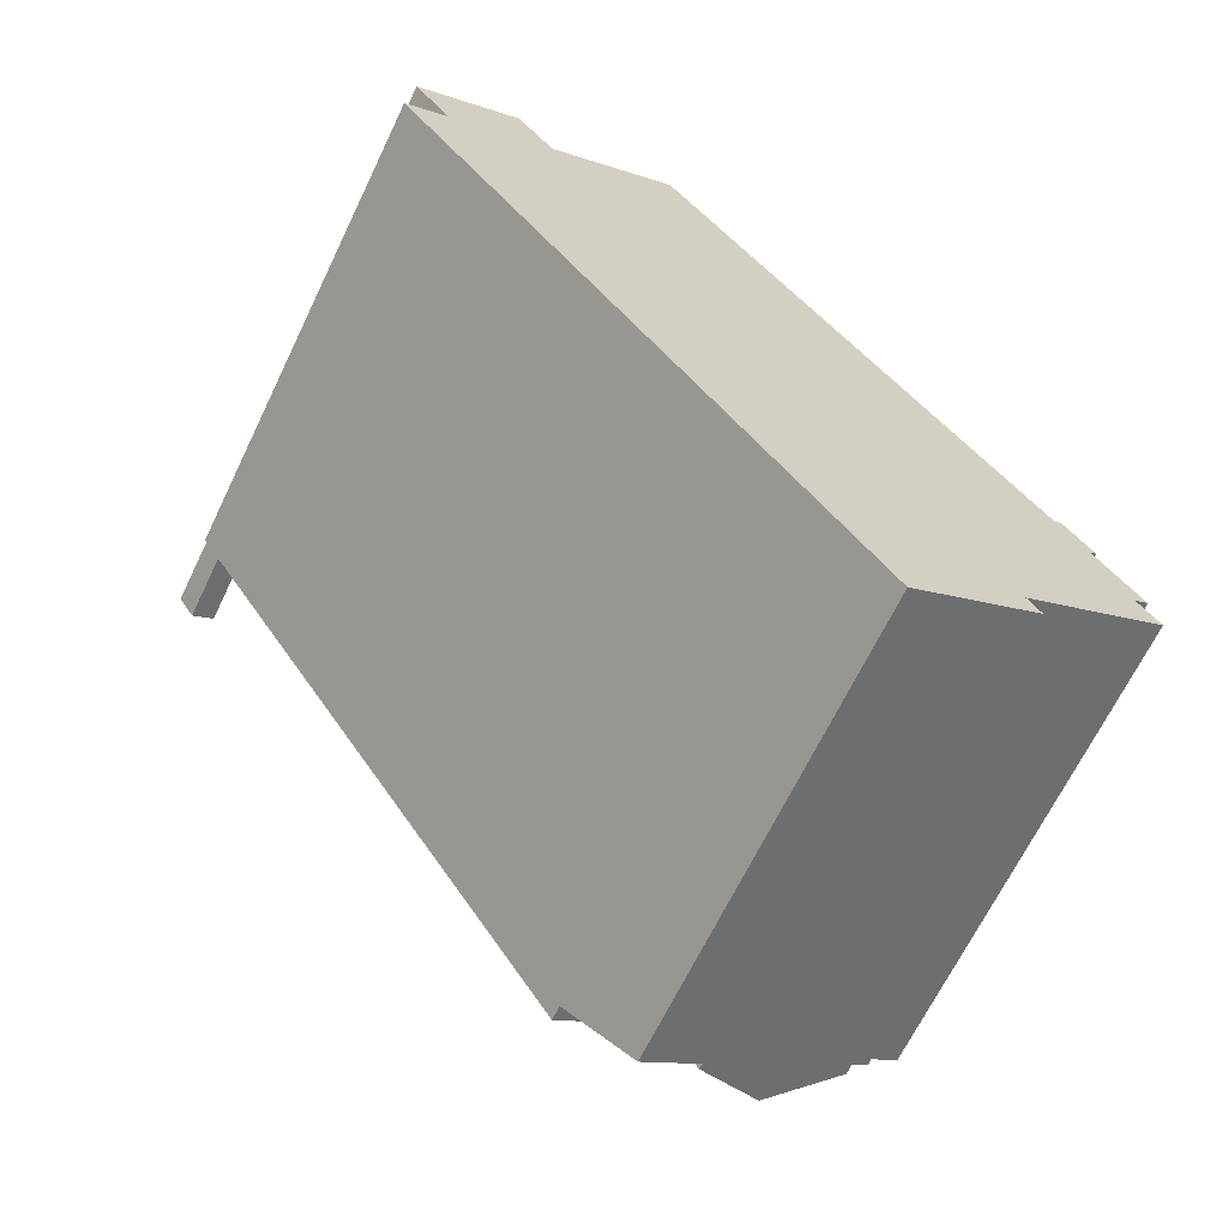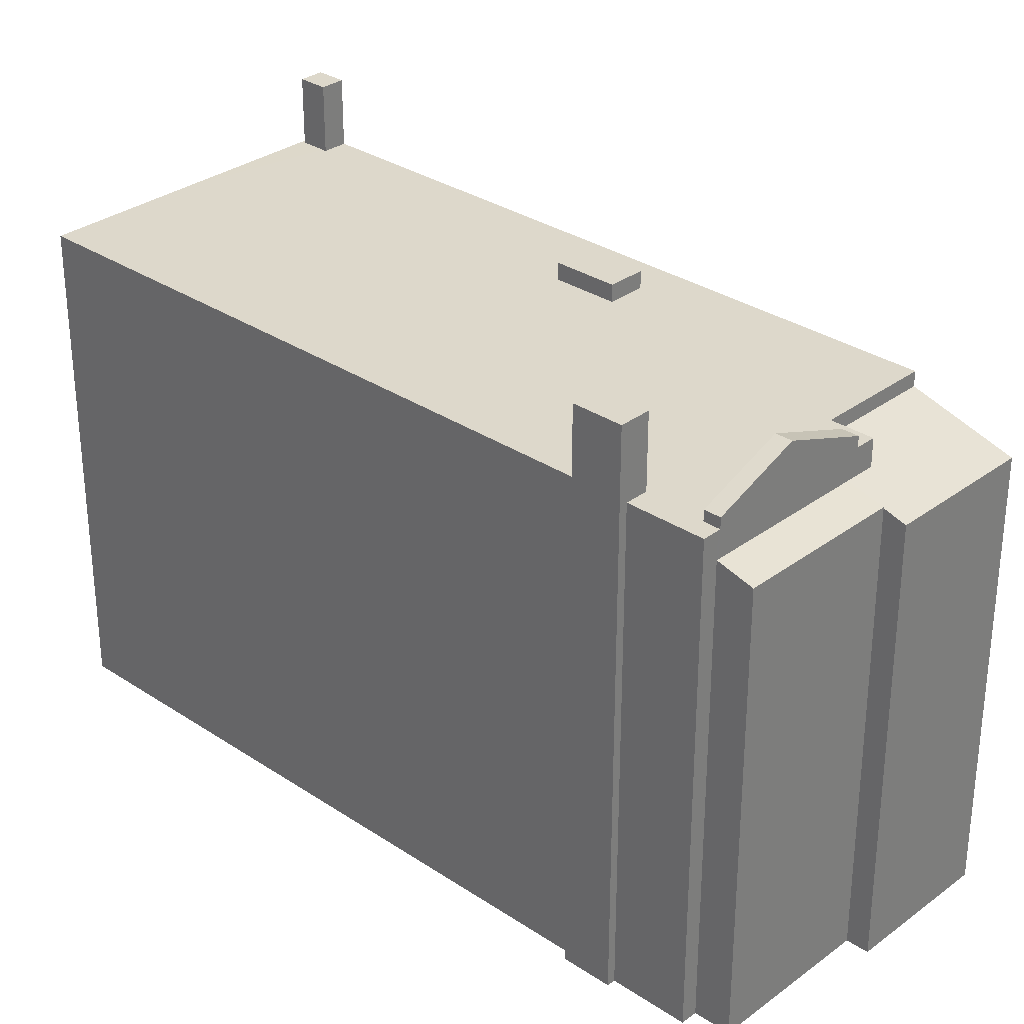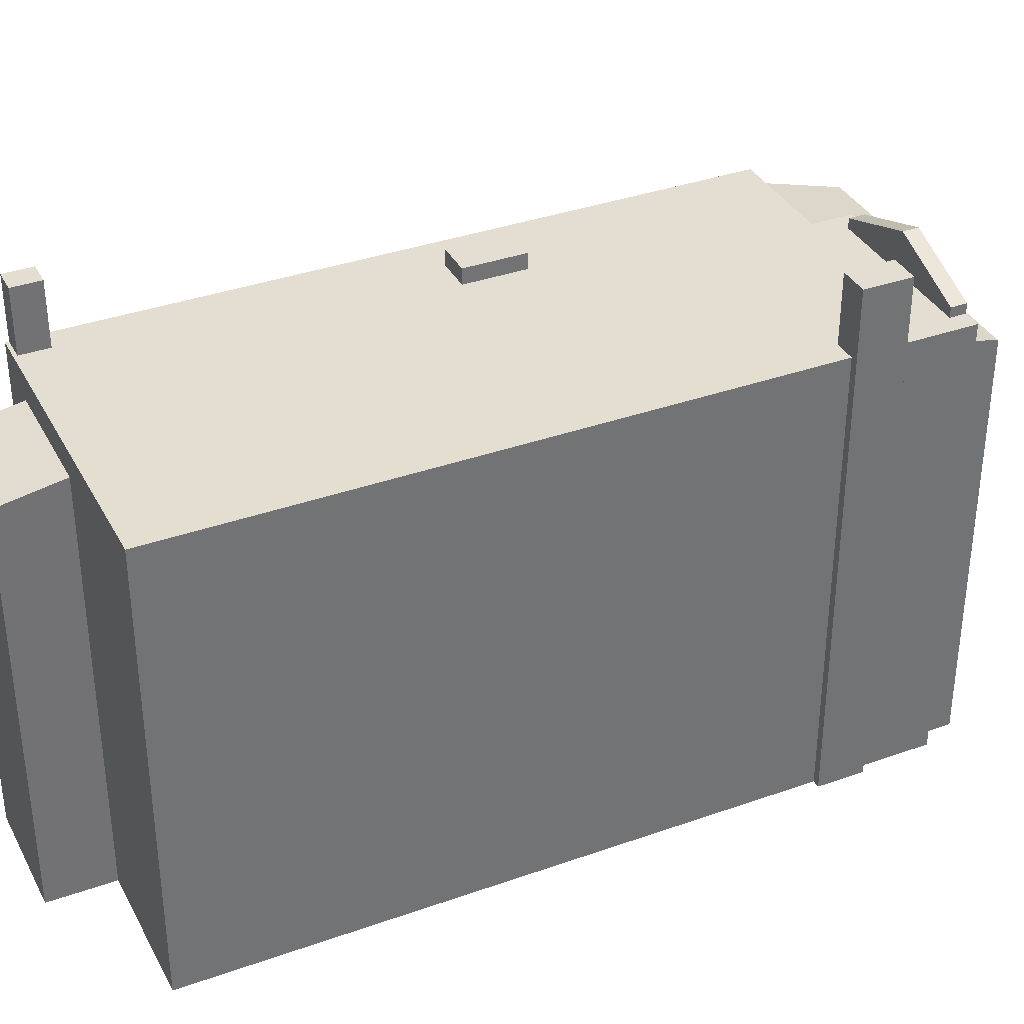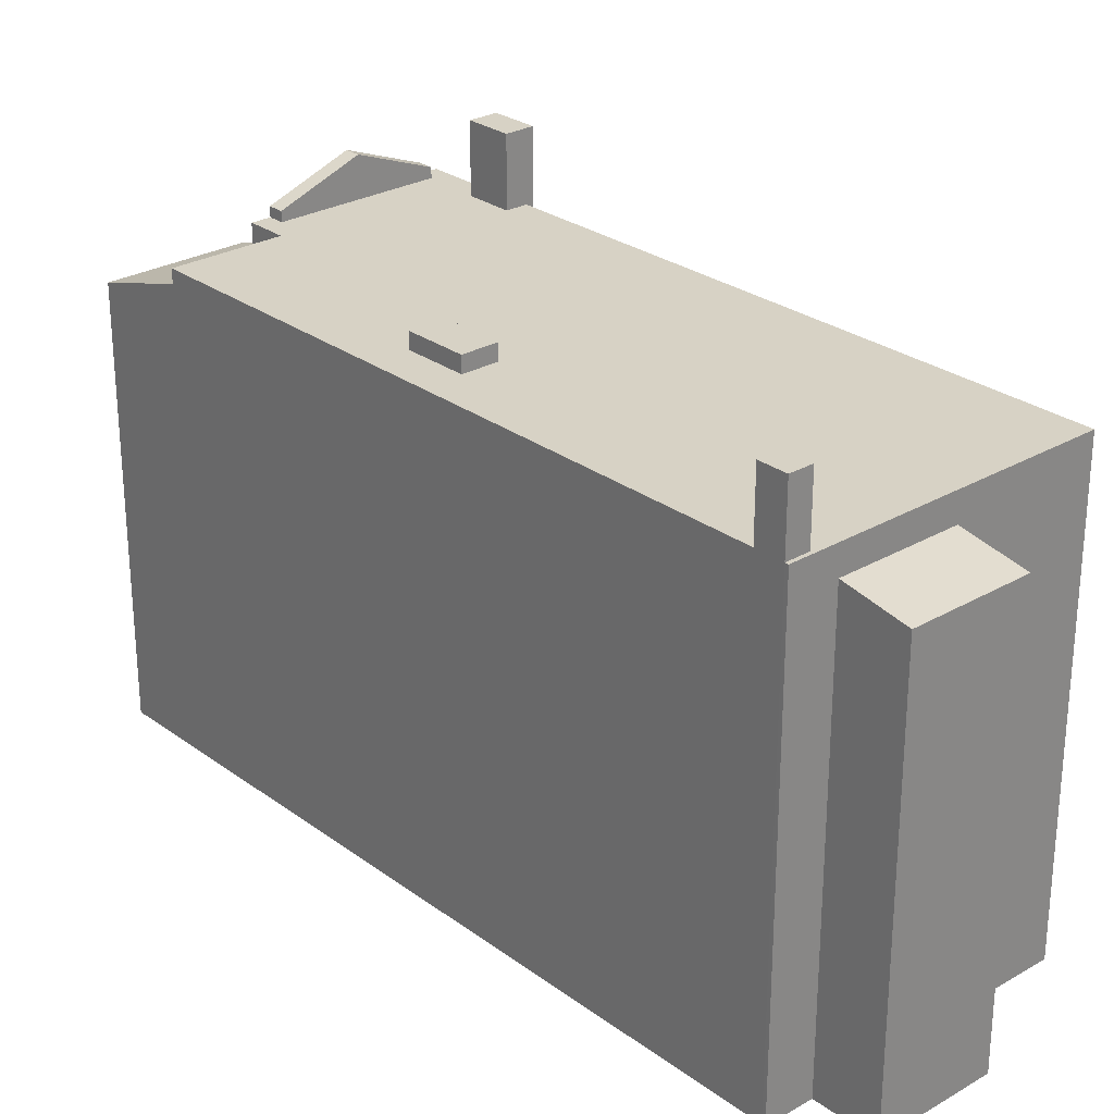
<metadata>
{"format":"obj","ext":"obj","renderer":"f3d","projection":"perspective","resolution":1024,"background":"white","views":[{"elev":-67.1,"azim":-25.8,"up":"+Z"},{"elev":31.2,"azim":101.0,"up":"+Y"},{"elev":36.0,"azim":32.6,"up":"+Y"},{"elev":27.3,"azim":-74.2,"up":"+Y"}]}
</metadata>
<code>
v -4.739 5.731 8.094
v -1.697 5.737 10.03
v 6.525 5.737 -2.918
v -0.9932 5.733 -2.449
v 3.36 5.737 -7.294
v 1.042 5.737 -8.766
v -2.432 5.732 -1.537
v -1.607 5.733 -2.838
v 1.042 5.737 -8.766
v -1.607 5.733 -2.838
v -0.9932 5.733 -2.449
v 1.042 5.737 -8.766
v -7.838 5.725 5.169
v -2.037 5.732 -1.287
v -2.432 5.732 -1.537
v -7.838 5.725 5.169
v -2.432 5.732 -1.537
v 1.042 5.737 -8.766
v 7.159 5.737 -3.915
v 7.809 5.737 -5.674
v 7.758 5.737 -5.707
v 3.36 5.737 -7.294
v 4.319 5.737 -7.892
v 3.907 5.737 -8.154
v -8.271 5.724 5.85
v -7.244 5.726 6.502
v -8.224 5.724 5.774
v -7.725 5.725 6.092
v -7.244 5.726 6.502
v -7.549 5.726 5.816
v -8.224 5.724 5.774
v -7.244 5.726 6.502
v -7.725 5.725 6.092
v 3.36 5.737 -7.294
v 4.136 5.737 -7.603
v 4.319 5.737 -7.892
v -7.549 5.726 5.816
v -7.244 5.726 6.502
v -4.739 5.731 8.094
v -7.549 5.726 5.816
v -4.739 5.731 8.094
v -7.4 5.726 5.582
v -7.4 5.726 5.582
v -4.739 5.731 8.094
v 6.525 5.737 -2.918
v -7.838 5.725 5.169
v -7.34 5.726 5.487
v 6.525 5.737 -2.918
v -7.4 5.726 5.582
v 6.525 5.737 -2.918
v -7.34 5.726 5.487
v 3.36 5.737 -7.294
v 5.023 5.737 -6.977
v 4.107 5.737 -7.558
v 3.36 5.737 -7.294
v 4.107 5.737 -7.558
v 4.136 5.737 -7.603
v 3.36 5.737 -7.294
v 6.182 5.737 -3.393
v 6.425 5.737 -3.776
v 5.864 5.737 -6.443
v 6.425 5.737 -3.776
v 6.134 5.737 -6.272
v 3.36 5.737 -7.294
v 5.864 5.737 -6.443
v 5.023 5.737 -6.977
v 3.36 5.737 -7.294
v 6.425 5.737 -3.776
v 5.864 5.737 -6.443
v -1.669 5.732 -1.054
v 6.525 5.737 -2.918
v 6.065 5.737 -3.21
v -1.669 5.732 -1.054
v 6.065 5.737 -3.21
v -0.8438 5.733 -2.354
v 3.36 5.737 -7.294
v 6.065 5.737 -3.21
v 6.182 5.737 -3.393
v -7.838 5.725 5.169
v 6.525 5.737 -2.918
v -1.669 5.732 -1.054
v -0.9932 5.733 -2.449
v -0.8438 5.733 -2.354
v 3.36 5.737 -7.294
v -0.8438 5.733 -2.354
v 6.065 5.737 -3.21
v 3.36 5.737 -7.294
v -7.838 5.725 5.169
v -1.669 5.732 -1.054
v -2.037 5.732 -1.287
v 6.308 5.737 -6.161
v 6.699 5.737 -4.207
v 7.159 5.737 -3.915
v 6.134 5.737 -6.272
v 6.425 5.737 -3.776
v 6.699 5.737 -4.207
v 6.134 5.737 -6.272
v 6.699 5.737 -4.207
v 6.308 5.737 -6.161
v 6.308 5.737 -6.161
v 7.159 5.737 -3.915
v 7.546 5.737 -5.374
v 7.159 5.737 -3.915
v 7.758 5.737 -5.707
v 7.546 5.737 -5.374
v 7.159 5.737 -3.915
v 8.142 5.737 -5.463
v 7.809 5.737 -5.674
v 6.525 7.438 -2.918
v 7.159 7.437 -3.915
v 6.699 7.438 -4.207
v 6.065 7.438 -3.21
v 6.525 7.438 -2.918
v 6.699 7.438 -4.207
v 6.525 7.438 -2.918
v 6.69 7.438 -2.813
v 7.159 7.437 -3.915
v 6.69 7.438 -2.813
v 7.324 7.436 -3.81
v 7.159 7.437 -3.915
v -7.244 5.044 6.502
v -5.622 4.755 9.482
v -4.739 5.044 8.094
v -8.126 4.755 7.891
v -5.622 4.755 9.482
v -7.244 5.044 6.502
v -8.224 7.318 5.774
v -7.725 7.318 6.092
v -7.34 7.318 5.487
v -7.838 7.318 5.169
v -1.669 6.127 -1.054
v -0.8438 6.127 -2.354
v -1.607 6.127 -2.838
v -2.432 6.127 -1.537
v 1.042 5.398 -8.766
v 3.907 5.107 -8.154
v 2.338 4.707 -10.81
v 3.907 5.107 -8.154
v 4.992 4.86 -8.489
v 5.278 4.708 -8.94
v 2.338 4.707 -10.81
v 3.907 5.107 -8.154
v 5.278 4.708 -8.94
v 3.907 5.107 -8.154
v 4.319 5.107 -7.892
v 4.992 4.86 -8.489
v 4.319 5.107 -7.892
v 4.528 5.107 -7.759
v 4.992 4.86 -8.489
v 1.042 5.398 -8.766
v 3.36 5.398 -7.294
v 3.907 5.107 -8.154
v 6.075 5.107 -6.776
v 7.758 5.108 -5.707
v 8.273 4.884 -6.405
v 4.528 5.107 -7.759
v 6.075 5.107 -6.776
v 4.992 4.884 -8.489
v 7.758 5.108 -5.707
v 7.809 5.108 -5.674
v 8.273 4.884 -6.405
v 4.992 4.884 -8.489
v 6.075 5.107 -6.776
v 8.273 4.884 -6.405
v 4.528 6.075 -7.759
v 5.864 6.743 -6.443
v 6.075 6.742 -6.776
v 4.107 5.985 -7.558
v 4.528 6.075 -7.759
v 4.319 5.984 -7.892
v 4.107 5.985 -7.558
v 5.864 6.743 -6.443
v 4.528 6.075 -7.759
v 5.864 6.743 -6.443
v 7.546 5.986 -5.374
v 6.075 6.742 -6.776
v 6.075 6.742 -6.776
v 7.546 5.986 -5.374
v 7.758 5.986 -5.707
v -8.224 5.724 5.774
v -8.031 -5.688 5.471
v -8.224 -5.688 5.774
v -8.031 -5.688 5.471
v -7.838 5.725 5.169
v -7.838 -5.688 5.169
v -8.224 5.724 5.774
v -7.838 5.725 5.169
v -8.031 -5.688 5.471
v -8.271 5.724 5.85
v -8.224 5.724 5.774
v -8.224 -5.688 5.774
v -8.271 -5.688 5.85
v -7.838 5.725 5.169
v 1.042 5.398 -8.766
v 1.042 -5.688 -8.766
v -7.838 -5.688 5.169
v -7.838 5.725 5.169
v 1.042 5.737 -8.766
v 1.042 5.398 -8.766
v -8.224 7.318 5.774
v -7.838 7.318 5.169
v -7.838 5.725 5.169
v -8.224 5.724 5.774
v 1.042 5.398 -8.766
v 2.338 4.707 -10.81
v 2.338 -5.688 -10.81
v 1.042 -5.688 -8.766
v -8.271 5.724 5.85
v -7.244 5.044 6.502
v -7.244 5.726 6.502
v -8.271 -5.688 5.85
v -7.244 -5.688 6.502
v -7.244 5.044 6.502
v -8.271 5.724 5.85
v -7.244 5.044 6.502
v -4.739 5.044 8.094
v -4.739 5.731 8.094
v -7.244 5.726 6.502
v -4.739 -5.688 8.094
v -1.697 -5.688 10.03
v -1.697 5.737 10.03
v -4.739 5.044 8.094
v -4.739 5.731 8.094
v -4.739 5.044 8.094
v -1.697 5.737 10.03
v -1.697 -5.688 10.03
v 6.525 -5.688 -2.918
v 6.525 5.737 -2.918
v -1.697 5.737 10.03
v 7.159 -5.688 -3.915
v 8.142 -5.688 -5.463
v 8.142 5.737 -5.463
v 7.159 5.737 -3.915
v 7.809 5.737 -5.674
v 8.142 5.737 -5.463
v 7.809 5.108 -5.674
v 7.809 5.108 -5.674
v 8.142 5.737 -5.463
v 8.142 -5.688 -5.463
v 7.809 -5.688 -5.674
v 7.758 5.737 -5.707
v 7.809 5.737 -5.674
v 7.809 5.108 -5.674
v 7.758 5.108 -5.707
v 6.075 5.737 -6.776
v 7.758 5.737 -5.707
v 7.758 5.108 -5.707
v 6.075 5.107 -6.776
v 4.528 5.737 -7.759
v 6.075 5.737 -6.776
v 6.075 5.107 -6.776
v 4.528 5.107 -7.759
v 4.319 5.737 -7.892
v 4.528 5.737 -7.759
v 4.528 5.107 -7.759
v 4.319 5.107 -7.892
v 3.907 5.737 -8.154
v 4.319 5.737 -7.892
v 4.319 5.107 -7.892
v 3.907 5.107 -8.154
v 4.528 6.075 -7.759
v 6.075 6.742 -6.776
v 4.528 5.737 -7.759
v 4.528 5.737 -7.759
v 6.075 6.742 -6.776
v 6.075 5.737 -6.776
v 6.075 6.742 -6.776
v 7.758 5.737 -5.707
v 6.075 5.737 -6.776
v 6.075 6.742 -6.776
v 7.758 5.986 -5.707
v 7.758 5.737 -5.707
v 4.319 5.984 -7.892
v 4.528 6.075 -7.759
v 4.528 5.737 -7.759
v 4.319 5.737 -7.892
v 3.36 5.737 -7.294
v 3.907 5.737 -8.154
v 3.36 5.398 -7.294
v 3.36 5.398 -7.294
v 3.907 5.737 -8.154
v 3.907 5.107 -8.154
v 1.042 5.737 -8.766
v 3.36 5.737 -7.294
v 3.36 5.398 -7.294
v 1.042 5.398 -8.766
v 6.525 -5.688 -2.918
v 6.69 -5.688 -2.813
v 6.69 7.438 -2.813
v 6.525 5.737 -2.918
v 6.525 7.438 -2.918
v 6.525 5.737 -2.918
v 6.69 7.438 -2.813
v 6.065 5.737 -3.21
v 6.525 5.737 -2.918
v 6.525 7.438 -2.918
v 6.065 7.438 -3.21
v 7.007 -5.688 -3.312
v 7.324 -5.688 -3.81
v 7.324 7.436 -3.81
v 6.69 7.438 -2.813
v 6.69 -5.688 -2.813
v 7.007 -5.688 -3.312
v 6.69 7.438 -2.813
v 7.007 -5.688 -3.312
v 7.324 7.436 -3.81
v 7.159 7.437 -3.915
v 7.324 7.436 -3.81
v 7.159 5.737 -3.915
v 7.159 5.737 -3.915
v 7.324 7.436 -3.81
v 7.324 -5.688 -3.81
v 7.159 -5.688 -3.915
v 6.699 7.438 -4.207
v 7.159 7.437 -3.915
v 7.159 5.737 -3.915
v 6.699 5.737 -4.207
v 6.065 7.438 -3.21
v 6.182 5.737 -3.393
v 6.065 5.737 -3.21
v 6.065 7.438 -3.21
v 6.425 5.737 -3.776
v 6.182 5.737 -3.393
v 6.425 5.737 -3.776
v 6.699 7.438 -4.207
v 6.699 5.737 -4.207
v 6.065 7.438 -3.21
v 6.699 7.438 -4.207
v 6.425 5.737 -3.776
v -8.126 -5.688 7.891
v -5.622 -5.688 9.482
v -5.622 4.755 9.482
v -8.126 4.755 7.891
v -5.18 -5.688 8.788
v -4.739 -5.688 8.094
v -4.739 5.044 8.094
v -5.622 4.755 9.482
v -5.622 -5.688 9.482
v -5.18 -5.688 8.788
v -5.622 4.755 9.482
v -5.18 -5.688 8.788
v -4.739 5.044 8.094
v -8.126 4.755 7.891
v -7.685 -5.688 7.196
v -8.126 -5.688 7.891
v -7.685 -5.688 7.196
v -7.244 5.044 6.502
v -7.244 -5.688 6.502
v -8.126 4.755 7.891
v -7.244 5.044 6.502
v -7.685 -5.688 7.196
v -8.224 5.724 5.774
v -7.725 5.725 6.092
v -7.725 7.318 6.092
v -8.224 7.318 5.774
v -7.4 5.726 5.582
v -7.34 5.726 5.487
v -7.34 7.318 5.487
v -7.549 5.726 5.816
v -7.4 5.726 5.582
v -7.34 7.318 5.487
v -7.725 7.318 6.092
v -7.725 5.725 6.092
v -7.549 5.726 5.816
v -7.725 7.318 6.092
v -7.549 5.726 5.816
v -7.34 7.318 5.487
v -7.838 7.318 5.169
v -7.34 7.318 5.487
v -7.34 5.726 5.487
v -7.838 5.725 5.169
v -1.669 5.732 -1.054
v -0.8438 5.733 -2.354
v -0.8438 6.127 -2.354
v -1.669 6.127 -1.054
v -1.607 6.127 -2.838
v -0.9932 5.733 -2.449
v -1.607 5.733 -2.838
v -0.9932 5.733 -2.449
v -0.8438 6.127 -2.354
v -0.8438 5.733 -2.354
v -1.607 6.127 -2.838
v -0.8438 6.127 -2.354
v -0.9932 5.733 -2.449
v -2.432 6.127 -1.537
v -1.607 6.127 -2.838
v -1.607 5.733 -2.838
v -2.432 5.732 -1.537
v -2.037 5.732 -1.287
v -1.669 5.732 -1.054
v -1.669 6.127 -1.054
v -2.432 6.127 -1.537
v -2.432 5.732 -1.537
v -2.037 5.732 -1.287
v -2.432 6.127 -1.537
v -2.037 5.732 -1.287
v -1.669 6.127 -1.054
v 5.135 -5.688 -8.715
v 5.278 -5.688 -8.94
v 5.278 4.708 -8.94
v 4.992 4.86 -8.489
v 4.992 -5.688 -8.489
v 5.135 -5.688 -8.715
v 4.992 4.86 -8.489
v 5.135 -5.688 -8.715
v 5.278 4.708 -8.94
v 2.338 4.707 -10.81
v 5.278 4.708 -8.94
v 5.278 -5.688 -8.94
v 2.338 -5.688 -10.81
v 7.809 -5.688 -5.674
v 8.273 -5.688 -6.405
v 8.273 4.884 -6.405
v 7.809 5.108 -5.674
v 4.992 4.884 -8.489
v 8.273 4.884 -6.405
v 4.992 4.86 -8.489
v 4.992 4.86 -8.489
v 8.273 4.884 -6.405
v 8.273 -5.688 -6.405
v 4.992 -5.688 -8.489
v 4.528 5.107 -7.759
v 4.992 4.884 -8.489
v 4.992 4.86 -8.489
v 4.107 5.985 -7.558
v 4.136 5.737 -7.603
v 4.107 5.737 -7.558
v 4.136 5.737 -7.603
v 4.319 5.984 -7.892
v 4.319 5.737 -7.892
v 4.107 5.985 -7.558
v 4.319 5.984 -7.892
v 4.136 5.737 -7.603
v 5.023 5.737 -6.977
v 5.864 5.737 -6.443
v 5.864 6.743 -6.443
v 4.107 5.737 -7.558
v 5.023 5.737 -6.977
v 5.864 6.743 -6.443
v 4.107 5.985 -7.558
v 4.107 5.737 -7.558
v 5.864 6.743 -6.443
v 5.864 6.743 -6.443
v 6.308 5.737 -6.161
v 7.546 5.737 -5.374
v 5.864 6.743 -6.443
v 7.546 5.737 -5.374
v 7.546 5.986 -5.374
v 5.864 6.743 -6.443
v 5.864 5.737 -6.443
v 6.134 5.737 -6.272
v 5.864 6.743 -6.443
v 6.134 5.737 -6.272
v 6.308 5.737 -6.161
v 7.546 5.737 -5.374
v 7.758 5.737 -5.707
v 7.758 5.986 -5.707
v 7.546 5.986 -5.374
v -7.685 -5.688 7.196
v -7.244 -5.688 6.502
v -8.271 -5.688 5.85
v -8.224 -5.688 5.774
v -8.031 -5.688 5.471
v -7.838 -5.688 5.169
v 1.042 -5.688 -8.766
v 2.338 -5.688 -10.81
v 5.278 -5.688 -8.94
v 5.135 -5.688 -8.715
v 4.992 -5.688 -8.489
v 8.273 -5.688 -6.405
v 7.809 -5.688 -5.674
v 8.142 -5.688 -5.463
v 7.159 -5.688 -3.915
v 7.324 -5.688 -3.81
v 7.007 -5.688 -3.312
v 6.69 -5.688 -2.813
v 6.525 -5.688 -2.918
v -1.697 -5.688 10.03
v -4.739 -5.688 8.094
v -5.18 -5.688 8.788
v -5.622 -5.688 9.482
v -8.126 -5.688 7.891
g CDNNDG02_0014350
f 1 2 3
f 4 5 6
f 7 8 9
f 10 11 12
f 13 14 15
f 16 17 18
f 19 20 21
f 22 23 24
f 25 26 27
f 28 29 30
f 31 32 33
f 34 35 36
f 37 38 39
f 40 41 42
f 43 44 45
f 46 47 48
f 49 50 51
f 52 53 54
f 55 56 57
f 58 59 60
f 61 62 63
f 64 65 66
f 67 68 69
f 70 71 72
f 73 74 75
f 76 77 78
f 79 80 81
f 82 83 84
f 85 86 87
f 88 89 90
f 91 92 93
f 94 95 96
f 97 98 99
f 100 101 102
f 103 104 105
f 106 107 108
f 109 110 111
f 112 113 114
f 115 116 117
f 118 119 120
f 121 122 123
f 124 125 126
f 127 129 130
f 127 128 129
f 131 133 134
f 131 132 133
f 135 136 137
f 138 139 140
f 141 142 143
f 144 145 146
f 147 148 149
f 150 151 152
f 153 154 155
f 156 157 158
f 159 160 161
f 162 163 164
f 165 166 167
f 168 169 170
f 171 172 173
f 174 175 176
f 177 178 179
f 180 181 182
f 183 184 185
f 186 187 188
f 189 190 191
f 192 189 191
f 194 195 196
f 193 194 196
f 197 198 199
f 200 201 202
f 203 200 202
f 205 206 207
f 204 205 207
f 208 209 210
f 211 213 214
f 213 211 212
f 218 215 216
f 217 218 216
f 220 221 222
f 222 219 220
f 223 224 225
f 229 226 227
f 227 228 229
f 230 232 233
f 230 231 232
f 234 235 236
f 237 239 240
f 237 238 239
f 243 241 242
f 241 243 244
f 248 245 247
f 246 247 245
f 252 249 250
f 250 251 252
f 253 255 256
f 253 254 255
f 260 257 259
f 258 259 257
f 261 262 263
f 264 265 266
f 267 268 269
f 270 271 272
f 273 275 276
f 273 274 275
f 277 278 279
f 280 281 282
f 286 283 285
f 284 285 283
f 288 289 290
f 290 287 288
f 291 292 293
f 295 296 297
f 294 295 297
f 298 299 300
f 301 302 303
f 304 305 306
f 307 308 309
f 310 312 313
f 312 310 311
f 316 317 315
f 314 315 317
f 318 319 320
f 321 322 323
f 324 325 326
f 327 328 329
f 330 332 333
f 332 330 331
f 334 335 336
f 337 338 339
f 340 341 342
f 343 344 345
f 346 347 348
f 349 350 351
f 353 354 355
f 352 353 355
f 356 357 358
f 359 360 361
f 362 363 364
f 365 366 367
f 370 368 369
f 368 370 371
f 373 374 375
f 372 373 375
f 376 377 378
f 379 380 381
f 382 383 384
f 388 385 387
f 387 385 386
f 389 390 391
f 392 393 394
f 395 396 397
f 398 399 400
f 401 402 403
f 404 405 406
f 409 407 408
f 407 409 410
f 412 413 411
f 411 413 414
f 415 416 417
f 418 420 421
f 418 419 420
f 422 423 424
f 425 426 427
f 428 429 430
f 431 432 433
f 434 435 436
f 437 438 439
f 440 441 442
f 443 444 445
f 446 447 448
f 449 450 451
f 452 453 454
f 458 455 457
f 456 457 455
f 459 480 481
f 482 459 481
f 459 460 480
f 460 461 462
f 480 460 479
f 460 462 463
f 460 463 464
f 464 477 479
f 464 465 477
f 477 478 479
f 465 466 469
f 466 467 468
f 466 468 469
f 477 465 469
f 460 464 479
f 469 470 471
f 475 476 477
f 469 471 473
f 471 472 473
f 473 475 477
f 469 473 477
f 473 474 475

</code>
